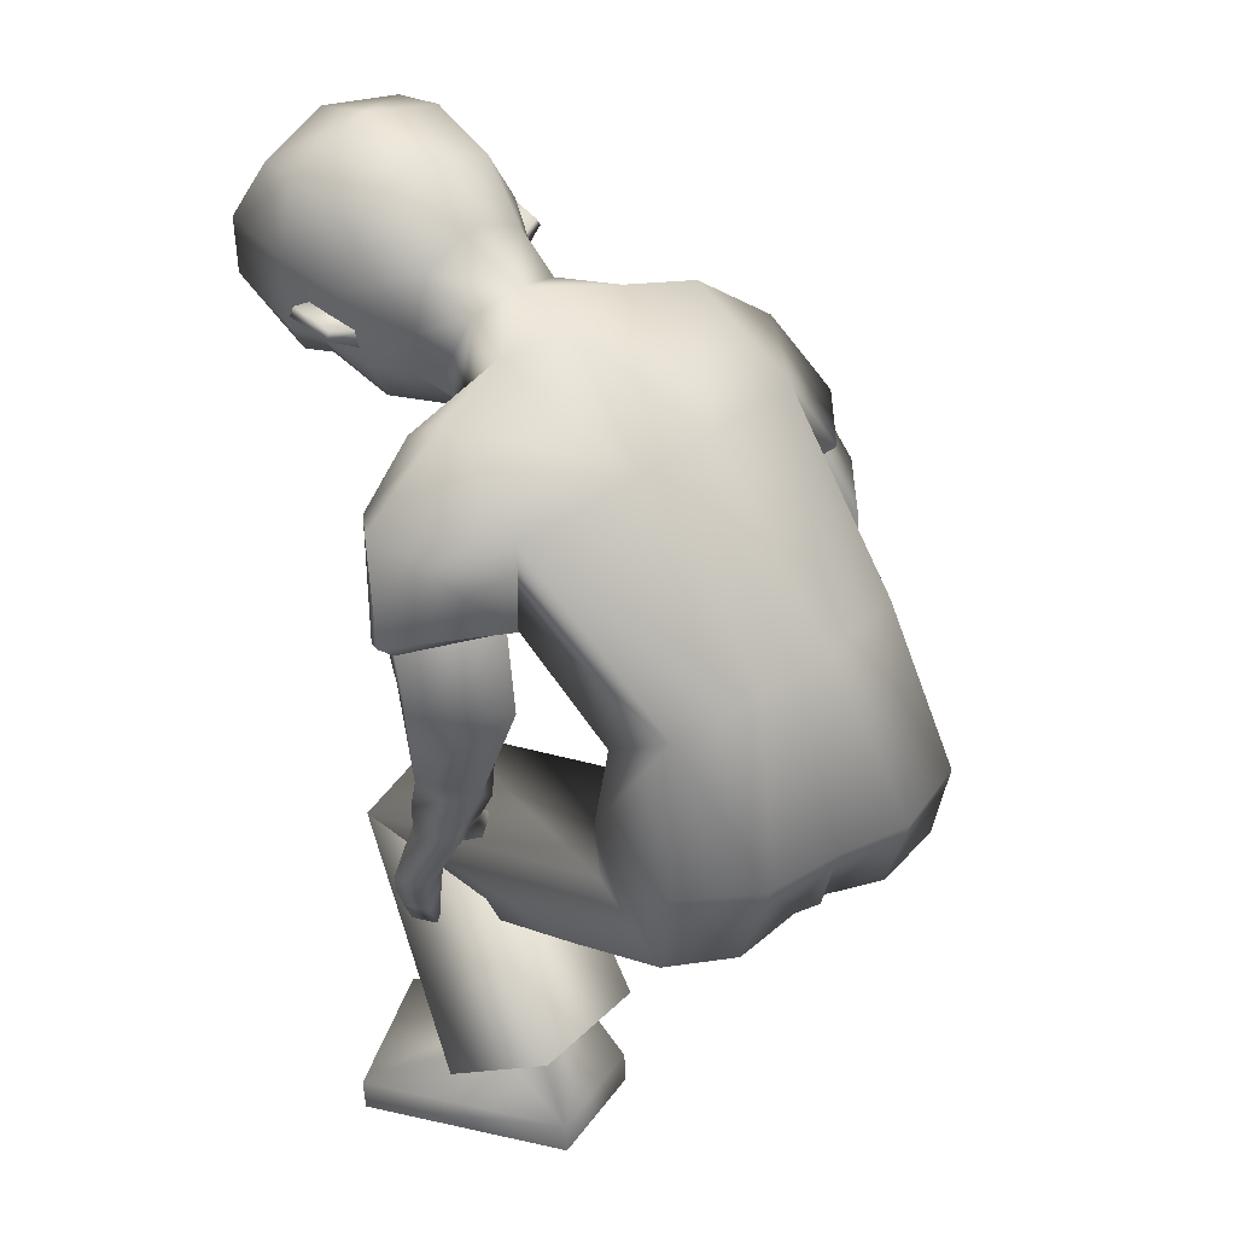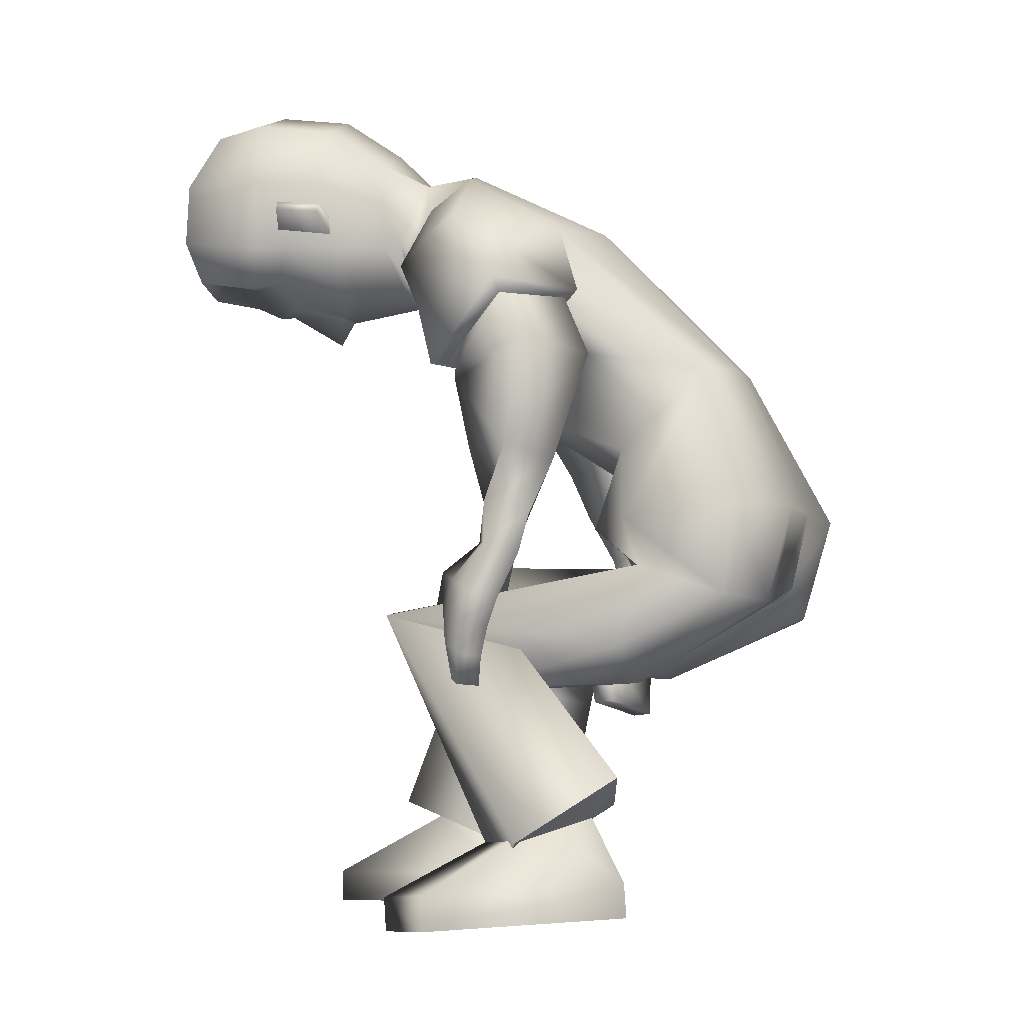
<metadata>
{"format":"obj","ext":"obj","renderer":"f3d","projection":"perspective","resolution":1024,"background":"white","views":[{"elev":41.4,"azim":-134.9,"up":"+Y"},{"elev":-7.5,"azim":-168.6,"up":"+Y"}]}
</metadata>
<code>
o Zombie
v 0.3306 0.9387 0.1519
v -0.04265 0.384 0.1516
v 0.4188 0.8196 0.1562
v 0.05228 0.4222 0.1827
v 0.1304 0.5938 0.1534
v 0.3167 0.7361 0.1389
v 0.02809 0.6919 0.1357
v 0.208 0.8605 0.1676
v 0.1243 0.4449 0.03608
v 0.3505 0.9672 0.06143
v -0.02723 0.3945 -0.01124
v 0.4257 0.8335 0.06805
v 0.1654 0.5626 0.07097
v 0.3231 0.6642 0.06376
v 0.01189 0.6983 0.02541
v 0.1878 0.8851 0.02352
v -0.06468 0.4991 0.1477
v 0.07886 0.487 0.1791
v 0.1514 0.4828 0.1288
v -0.08969 0.5036 0.04795
v 0.6429 0.0399 0.2971
v 0.5401 0.04025 0.4382
v 0.3348 0.04115 0.2933
v 0.3797 0.04117 0.1733
v 0.3964 0.4711 0.2056
v 0.3364 0.4265 0.3306
v 0.2694 0.2793 0.2708
v 0.3379 0.29 0.1429
v 0.4818 0.12 0.2407
v 0.3692 0.1207 0.2949
v 0.4247 0.1202 0.3231
v 0.4062 0.1207 0.2022
v 0.4321 0.1208 0.3777
v 0.3949 0.09093 0.1547
v 0.5314 0.1406 0.245
v 0.3148 0.0781 0.3001
v 0.6426 -0.00145 0.2969
v 0.5398 -0.001094 0.4381
v 0.3345 -0.000195 0.2932
v 0.3794 -0.000179 0.1732
v 0.2041 0.2614 0.2556
v 0.2477 0.2773 0.1761
v 0.2219 0.2789 0.1634
v 0.1791 0.2633 0.2413
v 0.2295 0.6747 0.3031
v 0.1529 0.6876 0.226
v 0.2154 0.6137 0.153
v 0.2896 0.603 0.2324
v 0.1768 0.3192 0.185
v 0.1692 0.3854 0.1888
v 0.188 0.3193 0.1679
v 0.1851 0.3889 0.1611
v 0.699 0.8399 0.07114
v 0.4521 0.829 0.02639
v 0.4858 0.9818 0.04607
v 0.4743 0.8616 0.02972
v 0.5339 0.819 0.07268
v 0.65 0.8261 0.08164
v 0.5483 1.036 0.0597
v 0.4371 0.9417 0.04661
v 0.5992 0.8782 0.1033
v 0.4788 0.9263 0.06252
v 0.4734 0.8738 0.06405
v 0.5387 0.887 0.08588
v 0.6183 0.8331 0.07998
v 0.6223 0.8116 0.00163
v 0.555 0.7917 0.009875
v 0.1915 0.7601 0.2087
v 0.3258 0.6617 0.219
v 0.2646 0.7308 0.2912
v 0.2577 0.6852 0.1304
v 0.1759 0.7713 0.2111
v 0.3452 0.6562 0.2219
v 0.2707 0.745 0.3095
v 0.2614 0.6786 0.1198
v 0.2043 0.3757 0.2879
v 0.2204 0.3848 0.1751
v 0.1707 0.3696 0.268
v 0.2559 0.3921 0.1943
v 0.1543 0.4324 0.2532
v 0.2132 0.4323 0.2008
v 0.1712 0.4321 0.1903
v 0.1963 0.4322 0.2653
v 0.1625 0.4318 0.2226
v 0.1677 0.328 0.1554
v 0.2324 0.2717 0.2041
v 0.2069 0.2735 0.1906
v 0.1963 0.3783 0.2168
v 0.2366 0.3859 0.2293
v 0.1559 0.328 0.1735
v 0.2051 0.4318 0.2333
v 0.2087 0.3376 0.2802
v 0.2083 0.2992 0.2692
v 0.2259 0.3499 0.1741
v 0.2258 0.3146 0.1702
v 0.1811 0.2986 0.2535
v 0.1781 0.3338 0.2622
v 0.2555 0.3155 0.1857
v 0.258 0.3539 0.1916
v 0.206 0.3429 0.2114
v 0.208 0.3085 0.2022
v 0.2399 0.348 0.2242
v 0.2379 0.3095 0.2154
v 0.1561 0.4847 0.2583
v 0.2122 0.4805 0.2663
v 0.2226 0.4752 0.1931
v 0.1678 0.4793 0.1851
v 0.1517 0.5569 0.2417
v 0.2605 0.5404 0.2153
v 0.2118 0.5513 0.2796
v 0.1913 0.5473 0.171
v 0.1791 0.3584 0.1584
v 0.3963 0.781 0.1948
v 0.332 0.8343 0.2727
v 0.1646 0.3575 0.1811
v 0.2044 0.3495 0.1719
v 0.1855 0.3487 0.2008
v 0.4595 0.8223 0.02694
v 0.5442 0.9289 0.1233
v 0.5444 0.9184 0.129
v 0.5992 0.9338 0.1301
v 0.5994 0.9233 0.1359
v 0.5288 0.8731 0.09082
v 0.6117 0.8935 0.09501
v 0.553 0.9618 0.101
v 0.3161 0.3435 0.1335
v 0.2596 0.3186 0.2637
v 0.5383 0.9071 0.07472
v 0.1002 0.3344 0.1943
v 0.1647 0.3378 0.05348
v 0.6113 0.9137 0.08385
v 0.6364 0.8767 0.1175
v 0.6371 0.9691 0.1142
v 0.7347 0.9673 0.1077
v 0.6443 1.048 0.07734
v 0.6537 0.8263 0.09519
v 0.7397 0.8909 0.1105
v 0.7038 1.037 0.07366
v 0.7264 0.8396 0.08992
v 0.3452 0.9305 -0.1905
v 0.02609 0.39 -0.2055
v 0.4374 0.8204 -0.1902
v 0.1344 0.4288 -0.187
v 0.1586 0.5795 -0.1505
v 0.3396 0.7253 -0.1679
v 0.05075 0.6751 -0.1688
v 0.2267 0.8519 -0.2081
v -0.04446 0.4116 -0.03398
v 0.4166 0.8198 -0.009385
v 0.1546 0.4111 0.009916
v 0.3391 0.958 -0.02214
v 0.1895 0.8822 -0.02296
v 0.01607 0.6961 -0.02045
v 0.3257 0.6596 -0.001963
v 0.1705 0.5575 0.005274
v 0.1509 0.4387 -0.02117
v 0.3574 0.9563 -0.1045
v -0.02369 0.3936 -0.05133
v 0.4321 0.8231 -0.08721
v 0.1768 0.5561 -0.05978
v 0.3284 0.6551 -0.06769
v 0.02045 0.694 -0.06628
v 0.1916 0.8788 -0.06953
v 0.01214 0.503 -0.2065
v 0.1549 0.4896 -0.1751
v -0.06696 0.5066 -0.03803
v 0.1865 0.4823 0.01676
v 0.2011 0.4842 -0.09951
v -0.0523 0.5048 -0.1258
v 0.4517 0.02089 -0.1974
v 0.3685 0.02822 -0.3508
v 0.1464 0.04107 -0.2342
v 0.175 0.03778 -0.1093
v 0.4632 0.3797 -0.117
v 0.4353 0.3649 -0.2589
v 0.2777 0.3284 -0.2273
v 0.3018 0.3019 -0.08629
v 0.2897 0.1105 -0.1617
v 0.1855 0.1184 -0.2302
v 0.244 0.1146 -0.2509
v 0.2099 0.1157 -0.1335
v 0.2668 0.08836 -0.3004
v 0.1794 0.1347 -0.09495
v 0.315 0.0443 -0.1468
v 0.1502 0.1661 -0.2558
v 0.4489 -0.02036 -0.1979
v 0.3657 -0.01303 -0.3513
v 0.1436 -0.000177 -0.2346
v 0.1722 -0.003467 -0.1097
v 0.3429 0.2788 -0.2787
v 0.3849 0.3072 -0.2019
v 0.3595 0.3049 -0.1883
v 0.3183 0.277 -0.2636
v 0.2489 0.6894 -0.3429
v 0.1835 0.6838 -0.2554
v 0.2829 0.6395 -0.1878
v 0.3458 0.6523 -0.2765
v 0.3333 0.3414 -0.1933
v 0.292 0.3987 -0.2144
v 0.3445 0.3509 -0.1792
v 0.309 0.4102 -0.1895
v 0.7059 0.8331 -0.08857
v 0.7133 0.8281 -0.007885
v 0.4464 0.8057 -0.01848
v 0.4807 1.015 -0.01714
v 0.4561 0.8252 -0.06451
v 0.4879 0.9856 -0.08453
v 0.4649 0.8768 -0.08437
v 0.5644 0.7573 -0.01133
v 0.6518 0.799 -0.009317
v 0.5415 0.8116 -0.1026
v 0.658 0.8183 -0.1021
v 0.5553 1.066 -0.02478
v 0.5555 1.029 -0.1067
v 0.4281 0.9619 -0.01371
v 0.4288 0.9555 -0.07674
v 0.4744 0.8567 -0.02905
v 0.6094 0.8682 -0.1324
v 0.4836 0.9223 -0.1061
v 0.4806 0.8667 -0.1038
v 0.4584 0.8007 -0.01775
v 0.5476 0.8783 -0.121
v 0.6263 0.8253 -0.1037
v 0.6322 0.7991 -0.01017
v 0.6234 0.8105 -0.02379
v 0.557 0.7898 -0.0361
v 0.5468 0.7871 -0.01336
v 0.2167 0.7593 -0.234
v 0.3558 0.6768 -0.2749
v 0.2797 0.748 -0.3285
v 0.2991 0.6822 -0.176
v 0.2006 0.7691 -0.2332
v 0.3758 0.6731 -0.2802
v 0.284 0.7644 -0.3455
v 0.3058 0.6741 -0.1663
v 0.3218 0.3882 -0.3173
v 0.3407 0.4102 -0.2062
v 0.2898 0.3787 -0.296
v 0.3718 0.4198 -0.2268
v 0.2648 0.4368 -0.285
v 0.3238 0.454 -0.2358
v 0.2836 0.443 -0.2237
v 0.3048 0.4476 -0.299
v 0.2739 0.4395 -0.2554
v 0.3234 0.3539 -0.1654
v 0.3701 0.2972 -0.229
v 0.3451 0.2951 -0.2146
v 0.3168 0.3939 -0.2448
v 0.3531 0.4079 -0.2606
v 0.3115 0.3438 -0.1804
v 0.3147 0.4507 -0.2678
v 0.3323 0.3521 -0.307
v 0.3392 0.3154 -0.2939
v 0.3493 0.3751 -0.2026
v 0.3559 0.3403 -0.1967
v 0.3126 0.3112 -0.2772
v 0.303 0.3449 -0.2878
v 0.3845 0.3451 -0.2131
v 0.3799 0.3828 -0.2213
v 0.33 0.3623 -0.2387
v 0.3388 0.3291 -0.2277
v 0.3625 0.3716 -0.2529
v 0.3677 0.3343 -0.2419
v 0.2503 0.4851 -0.291
v 0.3037 0.4992 -0.3012
v 0.3179 0.4992 -0.2292
v 0.2659 0.4856 -0.2191
v 0.2236 0.5527 -0.2723
v 0.3324 0.5726 -0.2591
v 0.2766 0.5649 -0.3156
v 0.2697 0.5586 -0.2077
v 0.3162 0.3818 -0.1793
v 0.4132 0.7933 -0.232
v 0.3411 0.8544 -0.3051
v 0.3017 0.3706 -0.1986
v 0.3437 0.3806 -0.1939
v 0.3249 0.3653 -0.218
v 0.4634 0.8185 -0.06385
v 0.5565 0.9169 -0.1612
v 0.5571 0.9059 -0.1659
v 0.6119 0.9214 -0.1637
v 0.6126 0.9104 -0.1684
v 0.5382 0.8639 -0.1256
v 0.6212 0.8843 -0.1243
v 0.5635 0.9516 -0.1411
v 0.3459 0.2787 -0.09067
v 0.3229 0.2788 -0.2333
v 0.5463 0.8993 -0.1116
v 0.1551 0.3281 -0.2075
v 0.1424 0.3028 -0.05734
v 0.6199 0.9052 -0.115
v 0.6477 0.8656 -0.1431
v 0.6484 0.958 -0.1476
v 0.7451 0.9571 -0.1325
v 0.7626 0.9637 -0.01149
v 0.6527 1.04 -0.117
v 0.6476 1.079 -0.02136
v 0.6628 0.8174 -0.1152
v 0.7501 0.8808 -0.1284
v 0.7117 1.029 -0.1072
v 0.7261 1.052 -0.01678
v 0.7676 0.8873 -0.008045
v 0.7459 0.8284 -0.006489
v 0.7348 0.8314 -0.1048
v 0.3136 0.6452 0.2254
v 0.2467 0.6701 0.1368
v 0.3441 0.6687 -0.2815
v 0.2875 0.6728 -0.1832
v 0.5426 0.7877 -0.01356
v 0.5562 0.7909 -0.03948
v 0.554 0.793 0.01272
v 0.38 0.8925 0.1649
v 0.3965 0.7717 0.1427
v 0.3679 0.8172 0.2414
v 0.3823 0.7682 0.1595
v 0.3945 0.8896 -0.1991
v 0.418 0.7667 -0.1736
v 0.3811 0.8386 -0.2741
v 0.4011 0.7617 -0.1967
v 0.2646 0.7308 0.2912
v 0.1915 0.7601 0.2087
v 0.2577 0.6852 0.1304
v 0.3258 0.6617 0.219
v 0.2797 0.748 -0.3285
v 0.2167 0.7593 -0.234
v 0.2991 0.6822 -0.176
v 0.3558 0.6768 -0.2749
v 0.4247 0.1202 0.3231
v 0.3692 0.1207 0.2949
v 0.4062 0.1207 0.2022
v 0.4818 0.12 0.2407
v 0.5314 0.1406 0.245
v 0.4321 0.1208 0.3777
v 0.3148 0.0781 0.3001
v 0.3949 0.09093 0.1547
v 0.244 0.1146 -0.2509
v 0.1855 0.1184 -0.2302
v 0.2099 0.1157 -0.1335
v 0.2897 0.1105 -0.1617
v 0.315 0.0443 -0.1468
v 0.2668 0.08836 -0.3004
v 0.1502 0.1661 -0.2558
v 0.1794 0.1347 -0.09495
v 0.6426 -0.00145 0.2969
v 0.5398 -0.001094 0.4381
v 0.3345 -0.000195 0.2932
v 0.3794 -0.000179 0.1732
v 0.4489 -0.02036 -0.1979
v 0.3657 -0.01303 -0.3513
v 0.1436 -0.000177 -0.2346
v 0.1722 -0.003467 -0.1097
v 0.4852 0.8013 -0.01662
v 0.5312 0.794 -0.01432
v 0.5153 0.8198 0.06124
v 0.522 0.8133 -0.09288
v 0.5285 0.7899 -0.01426
v 0.5051 0.7935 -0.01543
v 0.5196 0.8188 -0.09321
v 0.513 0.8253 0.06091
v 0.5196 0.8203 -0.01594
v -0.05185 0.3805 0.06416
v -0.02079 0.3861 -0.1326
v 0.134 0.3046 0.1172
v 0.1421 0.2857 -0.131
f 146 144 165
f 15 7 8
f 20 17 7
f 331 328 22
f 16 8 1
f 14 13 155
f 13 19 167
f 14 154 149
f 7 5 6
f 12 312 3
f 313 14 12
f 5 18 19
f 5 13 14
f 151 152 16
f 148 150 9
f 166 20 15
f 152 153 15
f 166 148 11
f 4 9 19
f 9 150 167
f 11 361 20
f 2 4 18
f 24 21 37
f 330 24 23
f 331 21 24
f 328 329 23
f 2 129 4
f 130 9 25
f 11 130 363
f 4 26 25
f 33 334 30
f 332 29 32
f 34 32 30
f 332 33 31
f 26 333 35
f 27 28 335
f 28 25 35
f 27 36 333
f 346 347 344
f 23 39 38
f 23 24 40
f 21 22 38
f 86 87 43
f 95 98 42
f 103 86 42
f 101 87 44
f 308 231 325
f 306 46 321
f 323 305 306
f 321 46 45
f 104 107 82
f 105 83 81
f 107 106 81
f 104 80 83
f 210 203 53
f 61 132 133
f 60 62 55
f 215 60 55
f 217 204 54
f 149 217 56
f 10 60 215
f 12 56 60
f 55 62 125
f 205 55 59
f 204 221 118
f 67 209 224
f 57 65 61
f 131 128 119
f 54 118 63
f 62 63 123
f 56 54 63
f 56 63 62
f 53 139 136
f 224 210 66
f 65 136 132
f 66 311 67
f 66 210 58
f 227 209 67
f 74 72 68
f 73 69 322
f 73 74 70
f 72 75 322
f 6 75 72
f 314 74 73
f 315 73 75
f 114 8 72
f 80 84 88
f 81 91 89
f 82 52 50
f 84 50 88
f 81 79 77
f 78 76 83
f 78 97 92
f 83 76 89
f 112 85 90
f 95 43 87
f 103 93 41
f 44 87 86
f 49 90 85
f 77 52 82
f 116 117 49
f 115 90 49
f 112 116 51
f 89 76 92
f 102 92 93
f 77 94 100
f 94 95 101
f 96 44 41
f 97 96 93
f 88 100 97
f 100 101 96
f 89 102 99
f 102 103 98
f 77 79 99
f 94 99 98
f 108 104 105
f 111 109 106
f 110 105 106
f 108 111 107
f 47 111 108
f 48 45 110
f 47 48 109
f 46 108 110
f 8 114 1
f 313 315 6
f 3 312 314
f 52 77 116
f 50 115 117
f 77 88 117
f 52 112 115
f 62 60 56
f 118 221 357
f 354 123 63
f 119 120 122
f 131 121 122
f 128 64 120
f 124 122 120
f 123 61 125
f 364 287 286
f 129 127 26
f 130 11 9
f 287 364 289
f 127 27 26
f 25 28 126
f 53 203 303
f 295 134 137
f 138 134 295
f 133 132 137
f 132 136 139
f 59 135 297
f 59 125 133
f 133 134 138
f 297 135 138
f 302 137 139
f 58 136 65
f 162 163 147
f 169 162 146
f 171 336 339
f 163 157 140
f 155 160 161
f 167 168 160
f 161 159 149
f 146 147 145
f 316 157 159
f 159 317 142
f 168 165 144
f 144 145 161
f 163 152 151
f 148 158 156
f 166 153 162
f 162 153 152
f 158 148 166
f 143 165 168
f 156 168 167
f 158 169 362
f 141 164 165
f 186 170 173
f 338 337 172
f 339 338 173
f 172 337 336
f 141 143 289
f 174 156 290
f 158 364 290
f 143 156 174
f 179 342 182
f 340 183 181
f 183 342 179
f 180 182 340
f 175 174 184
f 343 177 176
f 184 174 177
f 176 175 341
f 348 351 350
f 172 171 187
f 189 173 172
f 187 171 170
f 192 247 246
f 191 258 255
f 263 258 191
f 261 256 193
f 307 194 324
f 327 231 308
f 325 324 194
f 242 267 264
f 265 266 241
f 241 266 267
f 264 265 243
f 210 212 202
f 218 285 293
f 216 207 219
f 207 216 215
f 217 208 206
f 149 159 208
f 157 151 215
f 159 157 216
f 285 219 207
f 214 207 205
f 204 206 278
f 224 209 226
f 211 283 218
f 279 288 291
f 206 220 278
f 283 220 219
f 208 220 206
f 208 219 220
f 202 212 298
f 224 225 210
f 223 218 292
f 225 226 310
f 212 210 225
f 227 226 209
f 228 232 234
f 233 235 326
f 230 234 233
f 326 235 232
f 235 145 147
f 233 318 273
f 235 319 145
f 232 147 274
f 248 244 240
f 249 251 241
f 242 244 199
f 244 248 199
f 237 239 241
f 238 240 243
f 252 257 238
f 243 251 249
f 272 275 250
f 255 261 247
f 190 253 263
f 193 190 246
f 198 200 245
f 237 242 201
f 198 277 276
f 275 277 198
f 200 276 272
f 252 236 249
f 253 252 262
f 237 248 260
f 254 260 261
f 190 193 256
f 253 256 257
f 248 238 257
f 260 257 256
f 249 239 259
f 262 259 258
f 259 239 237
f 258 259 254
f 268 270 265
f 266 269 271
f 270 269 266
f 267 271 268
f 196 195 268
f 270 194 197
f 269 197 196
f 195 194 270
f 147 140 274
f 317 145 319
f 318 316 142
f 276 237 201
f 199 248 277
f 277 248 237
f 201 199 275
f 219 208 216
f 357 221 278
f 220 355 278
f 282 280 279
f 291 284 282
f 280 222 288
f 284 222 280
f 283 285 218
f 127 126 28
f 289 143 175
f 290 156 158
f 287 176 177
f 287 175 176
f 174 286 177
f 303 203 202
f 299 294 295
f 300 301 295
f 299 292 293
f 304 298 292
f 214 213 297
f 293 285 214
f 293 296 300
f 300 296 297
f 304 299 302
f 212 223 298
f 306 305 48
f 305 45 48
f 306 47 46
f 308 196 197
f 307 197 194
f 308 195 196
f 310 211 223
f 309 310 226
f 309 227 67
f 311 66 65
f 305 323 320
f 72 8 6
f 1 114 314
f 313 3 113
f 140 316 318
f 273 142 317
f 354 311 57
f 356 310 309
f 357 356 354
f 355 356 357
f 358 353 360
f 352 360 359
f 360 352 358
f 360 353 359
f 364 362 141
f 363 129 2
f 169 164 362
f 164 141 362
f 361 2 17
f 17 20 361
f 364 286 290
f 130 126 363
f 126 127 363
f 129 363 127
f 363 361 11
f 364 158 362
f 7 17 18
f 146 165 164
f 15 8 16
f 20 7 15
f 331 22 21
f 16 1 10
f 14 155 154
f 13 167 155
f 14 149 12
f 7 6 8
f 312 10 1
f 10 312 12
f 14 313 6
f 313 12 3
f 5 19 13
f 5 14 6
f 151 16 10
f 148 9 11
f 166 15 153
f 152 15 16
f 166 11 20
f 4 19 18
f 9 167 19
f 2 18 17
f 24 37 40
f 330 23 329
f 331 24 330
f 328 23 22
f 130 25 126
f 4 25 9
f 33 30 31
f 332 32 34
f 34 30 334
f 332 31 29
f 26 35 25
f 27 335 36
f 28 35 335
f 27 333 26
f 346 344 345
f 23 38 22
f 23 40 39
f 21 38 37
f 86 43 42
f 95 42 43
f 103 42 98
f 101 44 96
f 308 325 195
f 306 321 71
f 323 306 71
f 321 45 320
f 104 82 80
f 105 81 106
f 107 81 82
f 104 83 105
f 210 53 58
f 61 133 125
f 215 55 205
f 217 54 56
f 149 56 12
f 10 215 151
f 12 60 10
f 55 125 59
f 205 59 213
f 204 118 54
f 67 224 66
f 57 61 123
f 131 119 121
f 62 123 125
f 53 136 58
f 65 132 61
f 66 58 65
f 74 68 70
f 73 322 75
f 73 70 69
f 72 322 68
f 74 314 114
f 314 73 113
f 73 315 113
f 315 75 6
f 114 72 74
f 80 88 78
f 81 89 79
f 82 50 84
f 81 77 82
f 78 83 80
f 78 92 76
f 83 89 91
f 112 90 115
f 95 87 101
f 103 41 86
f 44 86 41
f 49 85 51
f 116 49 51
f 115 49 117
f 112 51 85
f 89 92 102
f 102 93 103
f 77 100 88
f 94 101 100
f 96 41 93
f 97 93 92
f 88 97 78
f 100 96 97
f 89 99 79
f 102 98 99
f 77 99 94
f 94 98 95
f 108 105 110
f 111 106 107
f 110 106 109
f 108 107 104
f 47 108 46
f 48 110 109
f 47 109 111
f 46 110 45
f 3 314 113
f 52 116 112
f 50 117 88
f 77 117 116
f 52 115 50
f 118 357 354
f 123 354 57
f 354 63 118
f 119 122 121
f 131 122 124
f 128 120 119
f 124 120 64
f 129 26 4
f 53 303 139
f 295 137 302
f 138 295 301
f 133 137 134
f 132 139 137
f 59 297 213
f 59 133 135
f 133 138 135
f 297 138 301
f 302 139 303
f 162 147 146
f 169 146 164
f 171 339 170
f 163 140 147
f 155 161 154
f 167 160 155
f 161 149 154
f 146 145 144
f 157 316 140
f 316 159 142
f 317 161 145
f 161 317 159
f 168 144 160
f 144 161 160
f 163 151 157
f 148 156 150
f 166 162 169
f 162 152 163
f 158 166 169
f 143 168 156
f 156 167 150
f 141 165 143
f 186 173 189
f 338 172 173
f 339 173 170
f 172 336 171
f 174 290 286
f 143 174 175
f 179 182 180
f 340 181 178
f 183 179 181
f 180 340 178
f 175 184 341
f 343 176 185
f 184 177 343
f 176 341 185
f 348 350 349
f 172 187 188
f 189 172 188
f 187 170 186
f 192 246 191
f 191 255 192
f 263 191 246
f 261 193 247
f 307 324 327
f 327 308 307
f 325 194 195
f 242 264 240
f 265 241 243
f 241 267 242
f 264 243 240
f 210 202 203
f 218 293 292
f 207 215 205
f 217 206 204
f 149 208 217
f 157 215 216
f 159 216 208
f 285 207 214
f 214 205 213
f 204 278 221
f 224 226 225
f 211 218 223
f 279 291 281
f 283 219 285
f 202 298 304
f 223 292 298
f 212 225 223
f 228 234 230
f 233 326 229
f 230 233 229
f 326 232 228
f 235 147 232
f 318 234 274
f 234 318 233
f 319 233 273
f 233 319 235
f 232 274 234
f 248 240 238
f 249 241 239
f 242 199 201
f 237 241 242
f 238 243 236
f 252 238 236
f 243 249 236
f 272 250 245
f 255 247 192
f 190 263 246
f 193 246 247
f 198 245 250
f 198 276 200
f 275 198 250
f 200 272 245
f 252 249 262
f 253 262 263
f 237 260 254
f 254 261 255
f 190 256 253
f 253 257 252
f 248 257 260
f 260 256 261
f 249 259 262
f 262 258 263
f 259 237 254
f 258 254 255
f 268 265 264
f 266 271 267
f 270 266 265
f 267 268 264
f 196 268 271
f 270 197 269
f 269 196 271
f 195 270 268
f 318 142 273
f 276 201 272
f 199 277 275
f 277 237 276
f 201 275 272
f 357 278 355
f 355 283 211
f 283 355 220
f 282 279 281
f 291 282 281
f 280 288 279
f 284 280 282
f 127 28 27
f 289 175 287
f 287 177 286
f 303 202 304
f 299 295 302
f 300 295 294
f 299 293 294
f 304 292 299
f 214 297 296
f 293 214 296
f 293 300 294
f 300 297 301
f 304 302 303
f 306 48 47
f 308 197 307
f 310 223 225
f 309 226 227
f 309 67 311
f 311 65 57
f 305 320 45
f 1 314 312
f 313 113 315
f 140 318 274
f 273 317 319
f 309 311 356
f 356 311 354
f 211 310 355
f 355 310 356
f 364 141 289
f 363 2 361
f 7 18 5

</code>
